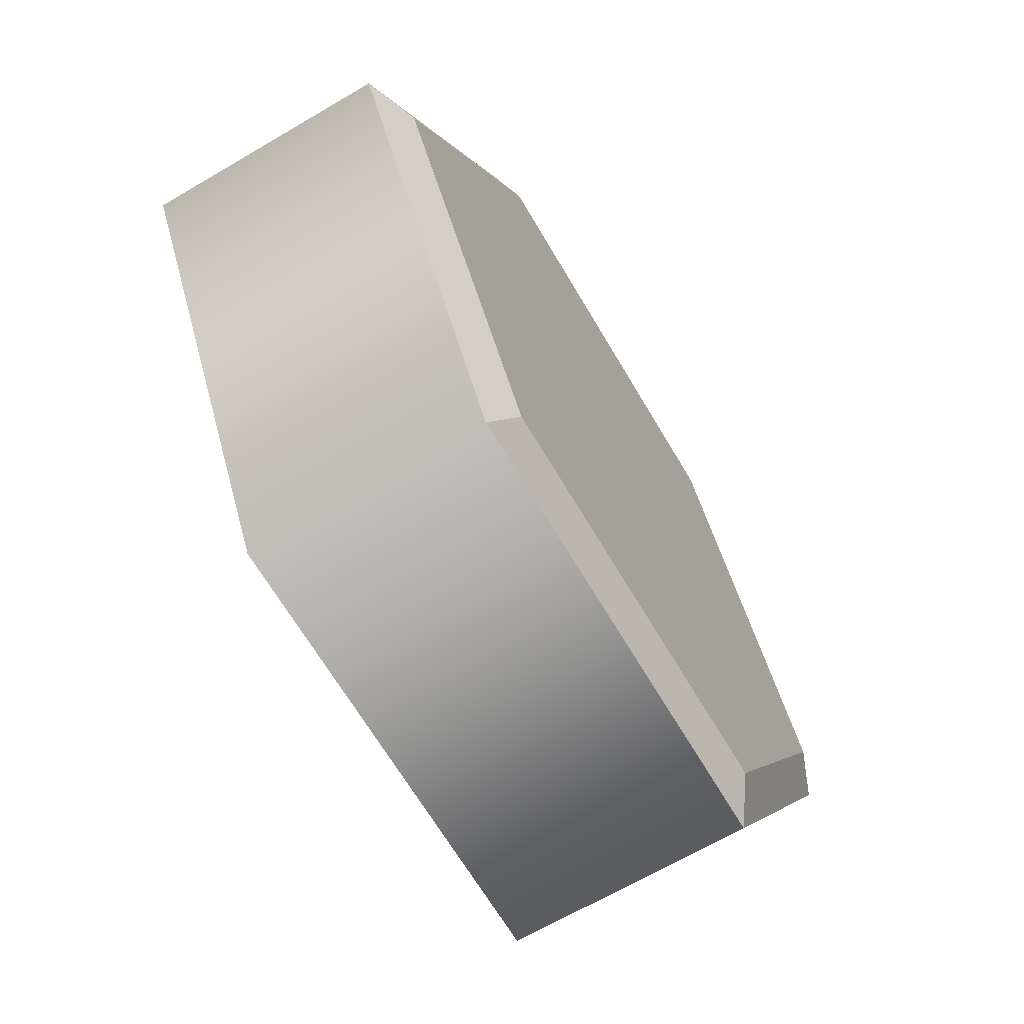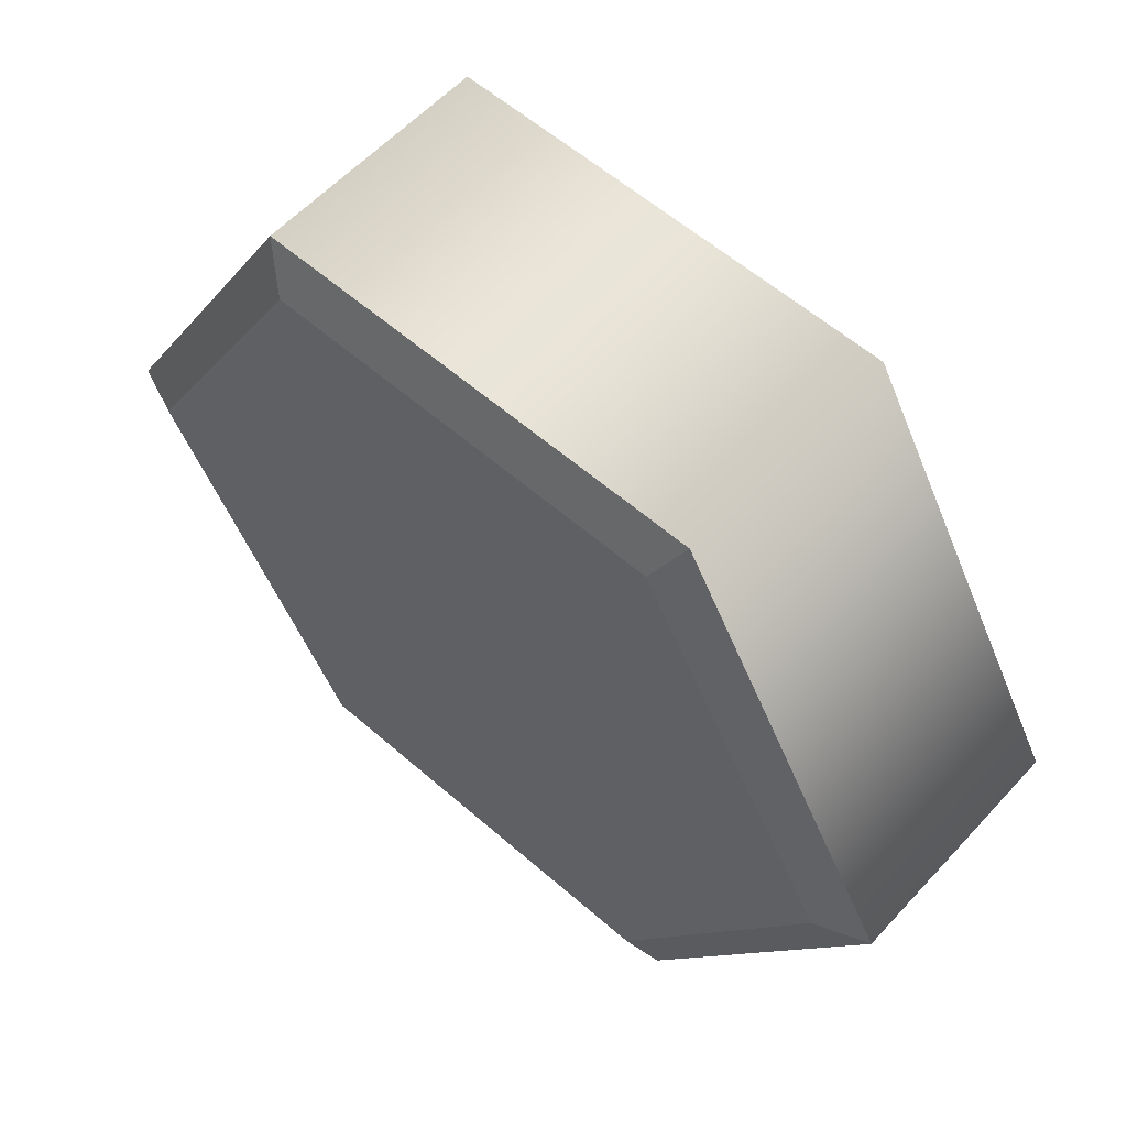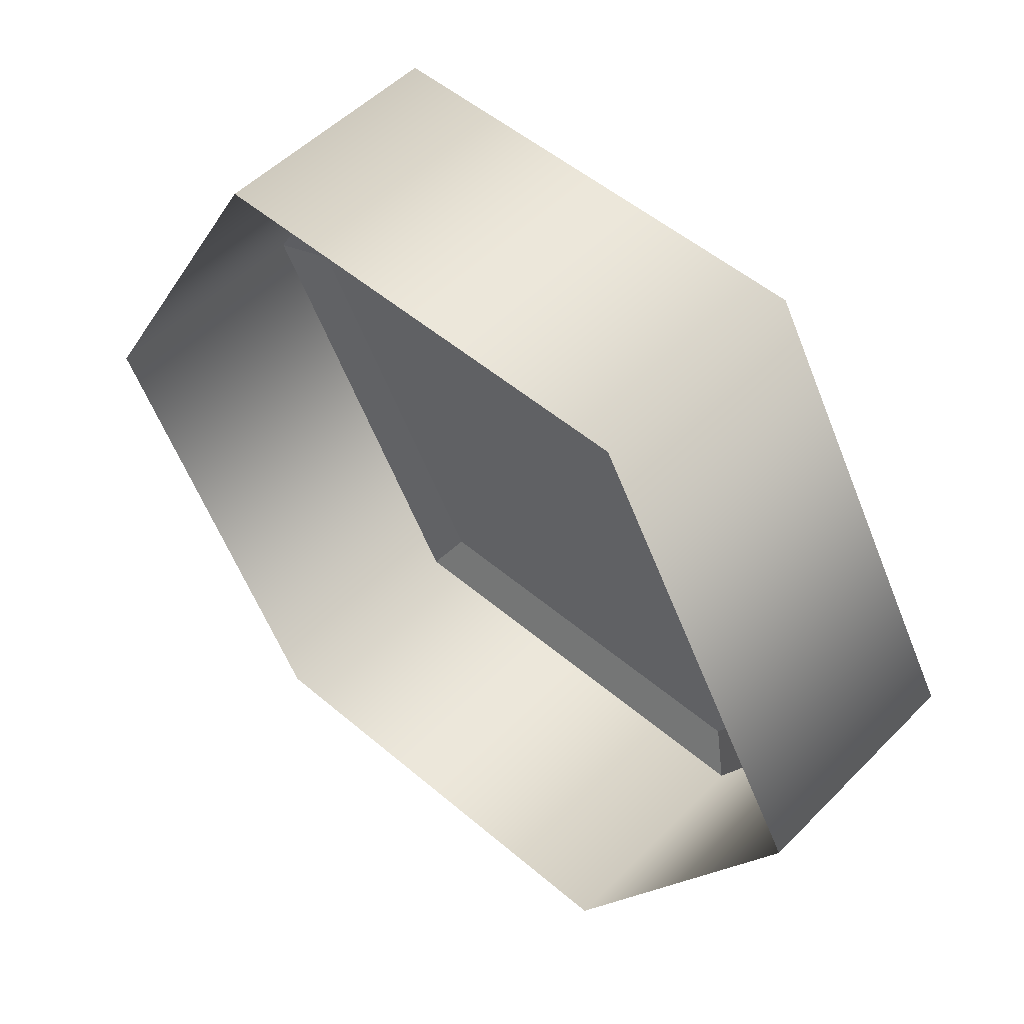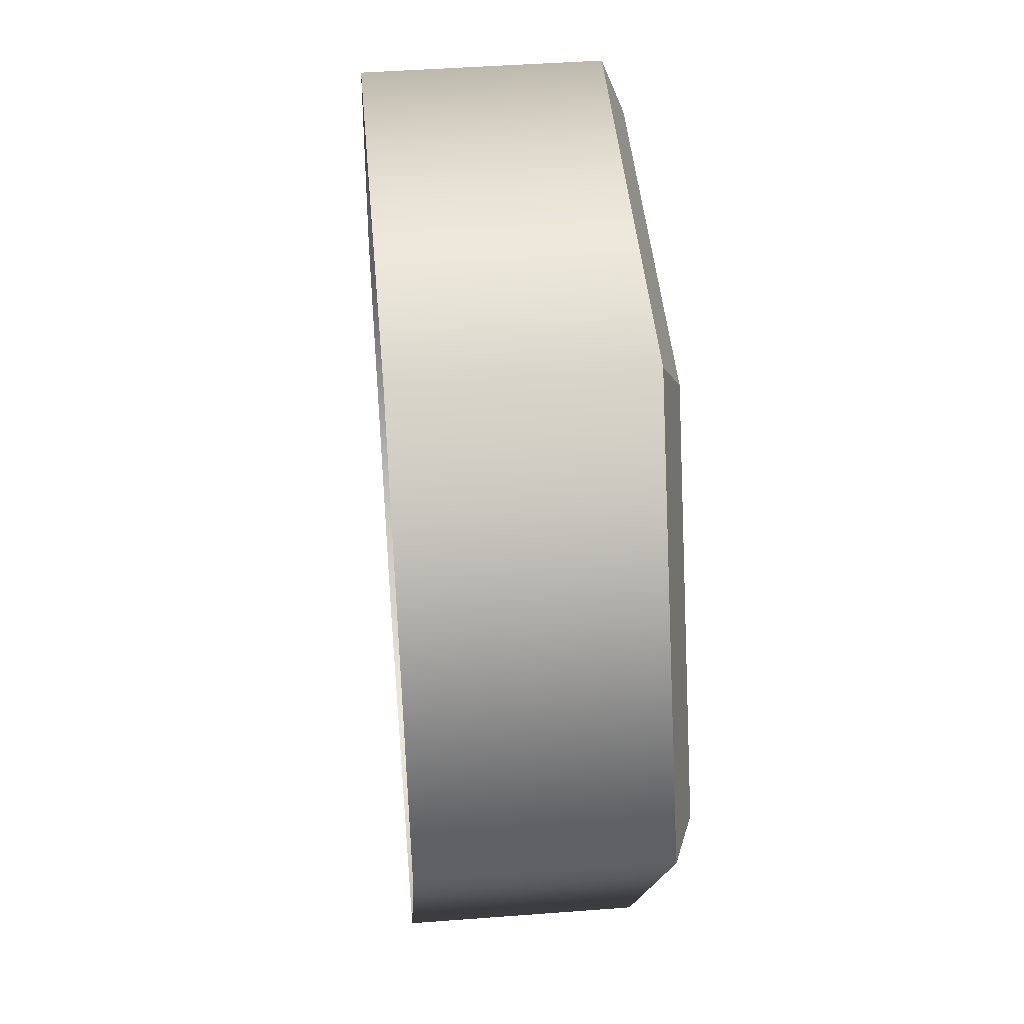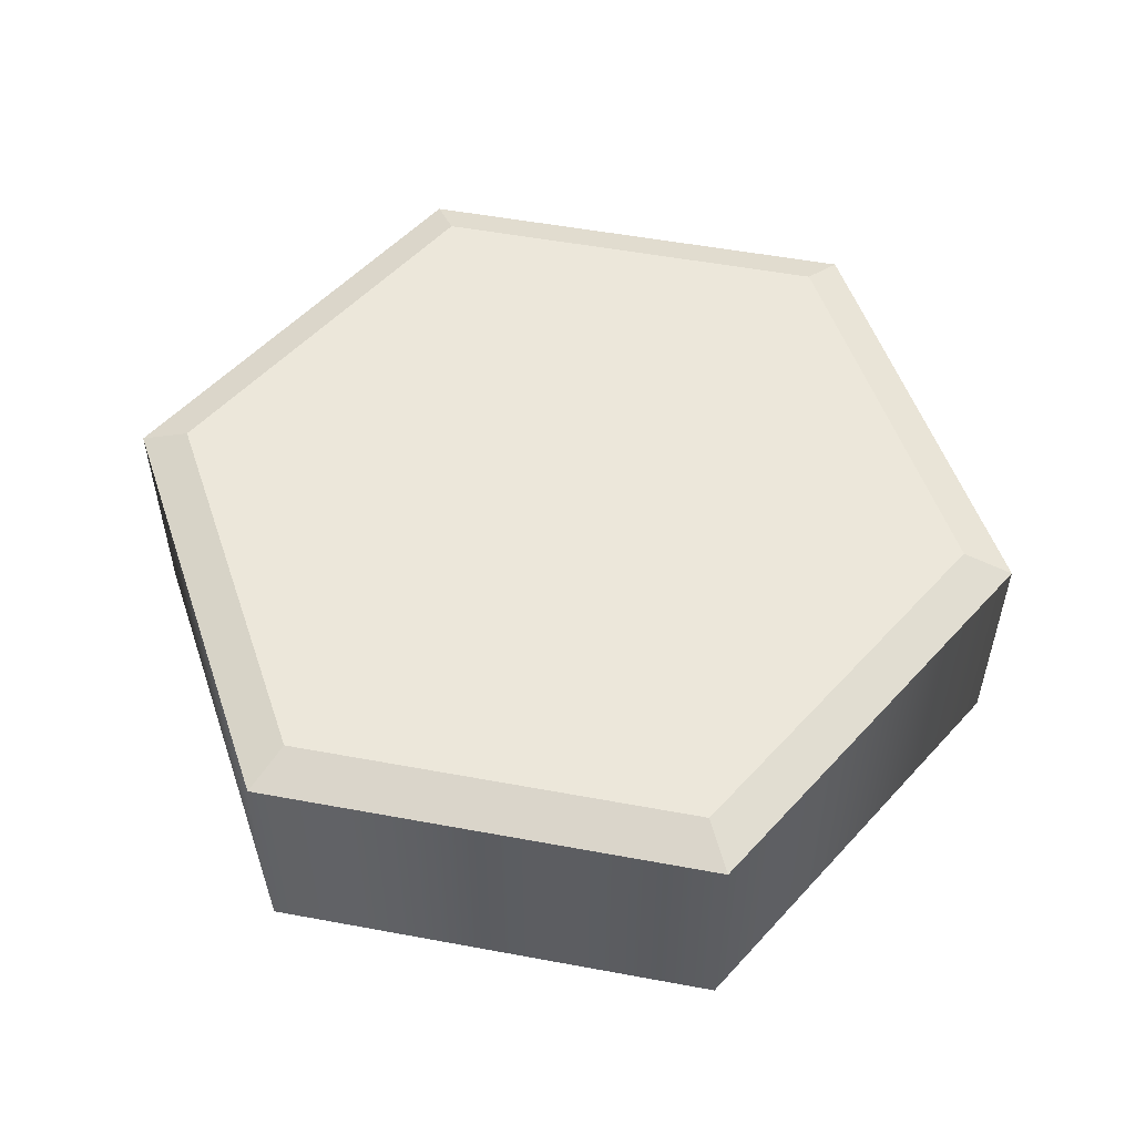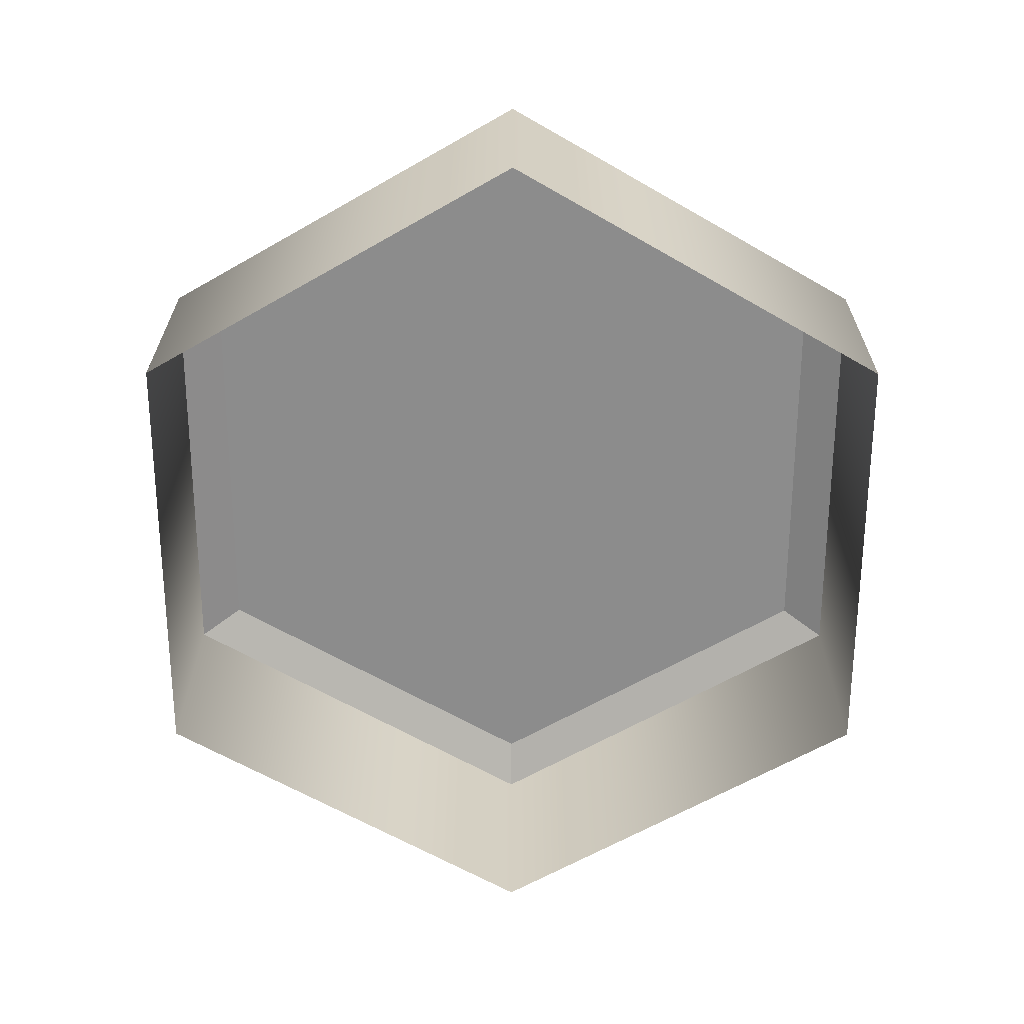
<metadata>
{"format":"obj","ext":"obj","renderer":"f3d","projection":"perspective","resolution":1024,"background":"white","views":[{"elev":-66.7,"azim":120.5,"up":"+Z"},{"elev":58.0,"azim":-137.9,"up":"+Z"},{"elev":51.6,"azim":42.7,"up":"+Z"},{"elev":45.4,"azim":85.0,"up":"+Z"},{"elev":53.3,"azim":-48.8,"up":"+Y"},{"elev":-64.2,"azim":29.9,"up":"+Y"}]}
</metadata>
<code>
v  9.659 -2.728 -0.0005
v  4.828 -2.728 -8.368
v  4.828 2.307 -8.368
v  9.659 2.307 -0.0005
v  -4.834 -2.728 -8.368
v  -4.834 2.307 -8.368
v  -9.664 -2.728 -0.0005
v  -9.664 2.307 -0.0005
v  -4.834 -2.728 8.367
v  -4.834 2.307 8.367
v  4.828 -2.728 8.367
v  4.828 2.307 8.367
v  4.288 2.728 -7.433
v  8.58 2.728 -0.0005
v  -4.294 2.728 -7.433
v  -8.585 2.728 -0.0005
v  -4.294 2.728 7.432
v  4.288 2.728 7.432
v  -0.0028 2.728 -0.0005
o Cylinder012
g Cylinder012
f 1 2 3
f 3 4 1
f 2 5 6
f 6 3 2
f 5 7 8
f 8 6 5
f 7 9 10
f 10 8 7
f 9 11 12
f 12 10 9
f 11 1 4
f 4 12 11
f 4 3 13
f 13 14 4
f 3 6 15
f 15 13 3
f 6 8 16
f 16 15 6
f 8 10 17
f 17 16 8
f 10 12 18
f 18 17 10
f 12 4 14
f 14 18 12
f 14 13 19
f 13 15 19
f 15 16 19
f 16 17 19
f 17 18 19
f 18 14 19

</code>
